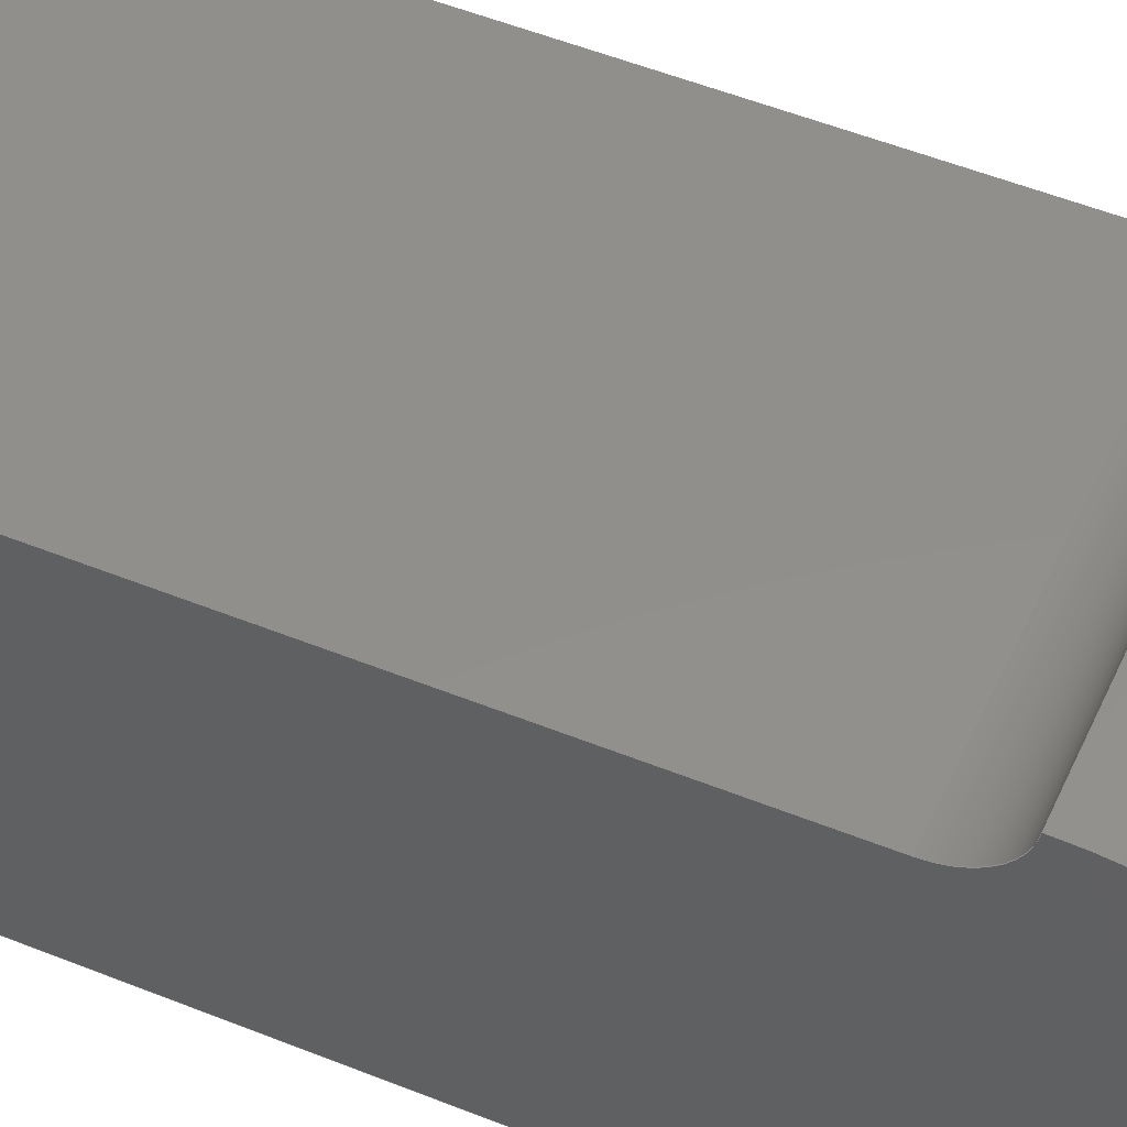
<metadata>
{"format":"step","ext":"step","renderer":"f3d","projection":"perspective","resolution":1024,"background":"white","views":[{"elev":51.2,"azim":-66.2,"up":"+Z"}]}
</metadata>
<code>
ISO-10303-21;
DATA;
#1=MECHANICAL_DESIGN_GEOMETRIC_PRESENTATION_REPRESENTATION('',(#4),#454);
#2=SHAPE_REPRESENTATION_RELATIONSHIP('SRR','None',#461,#3);
#3=ADVANCED_BREP_SHAPE_REPRESENTATION('',(#5),#453);
#4=STYLED_ITEM('',(#471),#5);
#5=MANIFOLD_SOLID_BREP('Body1',#266);
#6=FACE_BOUND('',#43,.T.);
#7=CIRCLE('',#282,1.27);
#8=CIRCLE('',#283,1.27);
#9=CIRCLE('',#285,5.556);
#10=CIRCLE('',#286,5.556);
#11=CIRCLE('',#288,5.556);
#12=CIRCLE('',#289,5.556);
#13=CYLINDRICAL_SURFACE('',#281,1.27);
#14=CYLINDRICAL_SURFACE('',#284,5.556);
#15=CYLINDRICAL_SURFACE('',#287,5.556);
#16=FACE_OUTER_BOUND('',#31,.T.);
#17=FACE_OUTER_BOUND('',#32,.T.);
#18=FACE_OUTER_BOUND('',#33,.T.);
#19=FACE_OUTER_BOUND('',#34,.T.);
#20=FACE_OUTER_BOUND('',#35,.T.);
#21=FACE_OUTER_BOUND('',#36,.T.);
#22=FACE_OUTER_BOUND('',#37,.T.);
#23=FACE_OUTER_BOUND('',#38,.T.);
#24=FACE_OUTER_BOUND('',#39,.T.);
#25=FACE_OUTER_BOUND('',#40,.T.);
#26=FACE_OUTER_BOUND('',#41,.T.);
#27=FACE_OUTER_BOUND('',#42,.T.);
#28=FACE_OUTER_BOUND('',#44,.T.);
#29=FACE_OUTER_BOUND('',#45,.T.);
#30=FACE_OUTER_BOUND('',#46,.T.);
#31=EDGE_LOOP('',(#167,#168,#169,#170));
#32=EDGE_LOOP('',(#171,#172,#173,#174));
#33=EDGE_LOOP('',(#175,#176,#177,#178));
#34=EDGE_LOOP('',(#179,#180,#181,#182));
#35=EDGE_LOOP('',(#183,#184,#185,#186));
#36=EDGE_LOOP('',(#187,#188,#189,#190,#191,#192,#193,#194));
#37=EDGE_LOOP('',(#195,#196,#197,#198));
#38=EDGE_LOOP('',(#199,#200,#201,#202));
#39=EDGE_LOOP('',(#203,#204,#205,#206));
#40=EDGE_LOOP('',(#207,#208,#209,#210));
#41=EDGE_LOOP('',(#211,#212,#213,#214));
#42=EDGE_LOOP('',(#215,#216,#217,#218));
#43=EDGE_LOOP('',(#219,#220,#221,#222));
#44=EDGE_LOOP('',(#223,#224,#225,#226));
#45=EDGE_LOOP('',(#227,#228,#229,#230,#231,#232,#233,#234));
#46=EDGE_LOOP('',(#235,#236,#237,#238));
#47=LINE('',#379,#77);
#48=LINE('',#381,#78);
#49=LINE('',#383,#79);
#50=LINE('',#384,#80);
#51=LINE('',#389,#81);
#52=LINE('',#396,#82);
#53=LINE('',#399,#83);
#54=LINE('',#405,#84);
#55=LINE('',#408,#85);
#56=LINE('',#411,#86);
#57=LINE('',#413,#87);
#58=LINE('',#414,#88);
#59=LINE('',#416,#89);
#60=LINE('',#417,#90);
#61=LINE('',#418,#91);
#62=LINE('',#422,#92);
#63=LINE('',#424,#93);
#64=LINE('',#426,#94);
#65=LINE('',#427,#95);
#66=LINE('',#430,#96);
#67=LINE('',#432,#97);
#68=LINE('',#433,#98);
#69=LINE('',#436,#99);
#70=LINE('',#438,#100);
#71=LINE('',#439,#101);
#72=LINE('',#441,#102);
#73=LINE('',#442,#103);
#74=LINE('',#445,#104);
#75=LINE('',#447,#105);
#76=LINE('',#449,#106);
#77=VECTOR('',#305,1);
#78=VECTOR('',#306,1);
#79=VECTOR('',#307,1);
#80=VECTOR('',#308,1);
#81=VECTOR('',#313,1);
#82=VECTOR('',#320,1);
#83=VECTOR('',#323,1);
#84=VECTOR('',#328,1);
#85=VECTOR('',#331,1);
#86=VECTOR('',#334,1);
#87=VECTOR('',#335,1);
#88=VECTOR('',#336,1);
#89=VECTOR('',#339,1);
#90=VECTOR('',#340,1);
#91=VECTOR('',#341,1);
#92=VECTOR('',#344,1);
#93=VECTOR('',#345,1);
#94=VECTOR('',#346,1);
#95=VECTOR('',#347,1);
#96=VECTOR('',#350,1);
#97=VECTOR('',#351,1);
#98=VECTOR('',#352,1);
#99=VECTOR('',#355,1);
#100=VECTOR('',#356,1);
#101=VECTOR('',#357,1);
#102=VECTOR('',#360,1);
#103=VECTOR('',#361,1);
#104=VECTOR('',#366,1);
#105=VECTOR('',#369,1);
#106=VECTOR('',#372,1);
#107=VERTEX_POINT('',#377);
#108=VERTEX_POINT('',#378);
#109=VERTEX_POINT('',#380);
#110=VERTEX_POINT('',#382);
#111=VERTEX_POINT('',#386);
#112=VERTEX_POINT('',#388);
#113=VERTEX_POINT('',#392);
#114=VERTEX_POINT('',#393);
#115=VERTEX_POINT('',#395);
#116=VERTEX_POINT('',#397);
#117=VERTEX_POINT('',#401);
#118=VERTEX_POINT('',#402);
#119=VERTEX_POINT('',#404);
#120=VERTEX_POINT('',#406);
#121=VERTEX_POINT('',#410);
#122=VERTEX_POINT('',#412);
#123=VERTEX_POINT('',#420);
#124=VERTEX_POINT('',#421);
#125=VERTEX_POINT('',#423);
#126=VERTEX_POINT('',#425);
#127=VERTEX_POINT('',#429);
#128=VERTEX_POINT('',#431);
#129=VERTEX_POINT('',#435);
#130=VERTEX_POINT('',#437);
#131=EDGE_CURVE('',#107,#108,#47,.T.);
#132=EDGE_CURVE('',#107,#109,#48,.T.);
#133=EDGE_CURVE('',#110,#109,#49,.T.);
#134=EDGE_CURVE('',#108,#110,#50,.T.);
#135=EDGE_CURVE('',#111,#107,#7,.T.);
#136=EDGE_CURVE('',#112,#111,#51,.T.);
#137=EDGE_CURVE('',#109,#112,#8,.T.);
#138=EDGE_CURVE('',#113,#114,#9,.T.);
#139=EDGE_CURVE('',#115,#113,#52,.T.);
#140=EDGE_CURVE('',#116,#115,#10,.T.);
#141=EDGE_CURVE('',#116,#114,#53,.T.);
#142=EDGE_CURVE('',#117,#118,#11,.T.);
#143=EDGE_CURVE('',#119,#117,#54,.T.);
#144=EDGE_CURVE('',#120,#119,#12,.T.);
#145=EDGE_CURVE('',#118,#120,#55,.T.);
#146=EDGE_CURVE('',#110,#121,#56,.T.);
#147=EDGE_CURVE('',#121,#122,#57,.T.);
#148=EDGE_CURVE('',#122,#108,#58,.T.);
#149=EDGE_CURVE('',#116,#112,#59,.T.);
#150=EDGE_CURVE('',#115,#120,#60,.T.);
#151=EDGE_CURVE('',#119,#121,#61,.T.);
#152=EDGE_CURVE('',#123,#124,#62,.T.);
#153=EDGE_CURVE('',#125,#123,#63,.T.);
#154=EDGE_CURVE('',#125,#126,#64,.T.);
#155=EDGE_CURVE('',#126,#124,#65,.T.);
#156=EDGE_CURVE('',#127,#123,#66,.T.);
#157=EDGE_CURVE('',#128,#127,#67,.T.);
#158=EDGE_CURVE('',#128,#125,#68,.T.);
#159=EDGE_CURVE('',#129,#127,#69,.T.);
#160=EDGE_CURVE('',#130,#129,#70,.T.);
#161=EDGE_CURVE('',#130,#128,#71,.T.);
#162=EDGE_CURVE('',#124,#129,#72,.T.);
#163=EDGE_CURVE('',#126,#130,#73,.T.);
#164=EDGE_CURVE('',#118,#113,#74,.T.);
#165=EDGE_CURVE('',#117,#122,#75,.T.);
#166=EDGE_CURVE('',#114,#111,#76,.T.);
#167=ORIENTED_EDGE('',*,*,#131,.F.);
#168=ORIENTED_EDGE('',*,*,#132,.T.);
#169=ORIENTED_EDGE('',*,*,#133,.F.);
#170=ORIENTED_EDGE('',*,*,#134,.F.);
#171=ORIENTED_EDGE('',*,*,#135,.F.);
#172=ORIENTED_EDGE('',*,*,#136,.F.);
#173=ORIENTED_EDGE('',*,*,#137,.F.);
#174=ORIENTED_EDGE('',*,*,#132,.F.);
#175=ORIENTED_EDGE('',*,*,#138,.F.);
#176=ORIENTED_EDGE('',*,*,#139,.F.);
#177=ORIENTED_EDGE('',*,*,#140,.F.);
#178=ORIENTED_EDGE('',*,*,#141,.T.);
#179=ORIENTED_EDGE('',*,*,#142,.F.);
#180=ORIENTED_EDGE('',*,*,#143,.F.);
#181=ORIENTED_EDGE('',*,*,#144,.F.);
#182=ORIENTED_EDGE('',*,*,#145,.F.);
#183=ORIENTED_EDGE('',*,*,#134,.T.);
#184=ORIENTED_EDGE('',*,*,#146,.T.);
#185=ORIENTED_EDGE('',*,*,#147,.T.);
#186=ORIENTED_EDGE('',*,*,#148,.T.);
#187=ORIENTED_EDGE('',*,*,#133,.T.);
#188=ORIENTED_EDGE('',*,*,#137,.T.);
#189=ORIENTED_EDGE('',*,*,#149,.F.);
#190=ORIENTED_EDGE('',*,*,#140,.T.);
#191=ORIENTED_EDGE('',*,*,#150,.T.);
#192=ORIENTED_EDGE('',*,*,#144,.T.);
#193=ORIENTED_EDGE('',*,*,#151,.T.);
#194=ORIENTED_EDGE('',*,*,#146,.F.);
#195=ORIENTED_EDGE('',*,*,#152,.F.);
#196=ORIENTED_EDGE('',*,*,#153,.F.);
#197=ORIENTED_EDGE('',*,*,#154,.T.);
#198=ORIENTED_EDGE('',*,*,#155,.T.);
#199=ORIENTED_EDGE('',*,*,#156,.F.);
#200=ORIENTED_EDGE('',*,*,#157,.F.);
#201=ORIENTED_EDGE('',*,*,#158,.T.);
#202=ORIENTED_EDGE('',*,*,#153,.T.);
#203=ORIENTED_EDGE('',*,*,#159,.F.);
#204=ORIENTED_EDGE('',*,*,#160,.F.);
#205=ORIENTED_EDGE('',*,*,#161,.T.);
#206=ORIENTED_EDGE('',*,*,#157,.T.);
#207=ORIENTED_EDGE('',*,*,#162,.F.);
#208=ORIENTED_EDGE('',*,*,#155,.F.);
#209=ORIENTED_EDGE('',*,*,#163,.T.);
#210=ORIENTED_EDGE('',*,*,#160,.T.);
#211=ORIENTED_EDGE('',*,*,#163,.F.);
#212=ORIENTED_EDGE('',*,*,#154,.F.);
#213=ORIENTED_EDGE('',*,*,#158,.F.);
#214=ORIENTED_EDGE('',*,*,#161,.F.);
#215=ORIENTED_EDGE('',*,*,#139,.T.);
#216=ORIENTED_EDGE('',*,*,#164,.F.);
#217=ORIENTED_EDGE('',*,*,#145,.T.);
#218=ORIENTED_EDGE('',*,*,#150,.F.);
#219=ORIENTED_EDGE('',*,*,#152,.T.);
#220=ORIENTED_EDGE('',*,*,#162,.T.);
#221=ORIENTED_EDGE('',*,*,#159,.T.);
#222=ORIENTED_EDGE('',*,*,#156,.T.);
#223=ORIENTED_EDGE('',*,*,#143,.T.);
#224=ORIENTED_EDGE('',*,*,#165,.T.);
#225=ORIENTED_EDGE('',*,*,#147,.F.);
#226=ORIENTED_EDGE('',*,*,#151,.F.);
#227=ORIENTED_EDGE('',*,*,#131,.T.);
#228=ORIENTED_EDGE('',*,*,#148,.F.);
#229=ORIENTED_EDGE('',*,*,#165,.F.);
#230=ORIENTED_EDGE('',*,*,#142,.T.);
#231=ORIENTED_EDGE('',*,*,#164,.T.);
#232=ORIENTED_EDGE('',*,*,#138,.T.);
#233=ORIENTED_EDGE('',*,*,#166,.T.);
#234=ORIENTED_EDGE('',*,*,#135,.T.);
#235=ORIENTED_EDGE('',*,*,#136,.T.);
#236=ORIENTED_EDGE('',*,*,#166,.F.);
#237=ORIENTED_EDGE('',*,*,#141,.F.);
#238=ORIENTED_EDGE('',*,*,#149,.T.);
#239=PLANE('',#280);
#240=PLANE('',#290);
#241=PLANE('',#291);
#242=PLANE('',#292);
#243=PLANE('',#293);
#244=PLANE('',#294);
#245=PLANE('',#295);
#246=PLANE('',#296);
#247=PLANE('',#297);
#248=PLANE('',#298);
#249=PLANE('',#299);
#250=PLANE('',#300);
#251=ADVANCED_FACE('',(#16),#239,.F.);
#252=ADVANCED_FACE('',(#17),#13,.F.);
#253=ADVANCED_FACE('',(#18),#14,.T.);
#254=ADVANCED_FACE('',(#19),#15,.T.);
#255=ADVANCED_FACE('',(#20),#240,.T.);
#256=ADVANCED_FACE('',(#21),#241,.T.);
#257=ADVANCED_FACE('',(#22),#242,.T.);
#258=ADVANCED_FACE('',(#23),#243,.T.);
#259=ADVANCED_FACE('',(#24),#244,.T.);
#260=ADVANCED_FACE('',(#25),#245,.T.);
#261=ADVANCED_FACE('',(#26),#246,.T.);
#262=ADVANCED_FACE('',(#27,#6),#247,.F.);
#263=ADVANCED_FACE('',(#28),#248,.T.);
#264=ADVANCED_FACE('',(#29),#249,.T.);
#265=ADVANCED_FACE('',(#30),#250,.T.);
#266=CLOSED_SHELL('',(#251,#252,#253,#254,#255,#256,#257,#258,#259,#260,
#261,#262,#263,#264,#265));
#267=DERIVED_UNIT_ELEMENT(#269,1);
#268=DERIVED_UNIT_ELEMENT(#456,3);
#269=(
MASS_UNIT()
NAMED_UNIT(*)
SI_UNIT(.KILO.,.GRAM.)
);
#270=DERIVED_UNIT((#267,#268));
#271=MEASURE_REPRESENTATION_ITEM('density measure',
POSITIVE_RATIO_MEASURE(7850),#270);
#272=PROPERTY_DEFINITION_REPRESENTATION(#277,#274);
#273=PROPERTY_DEFINITION_REPRESENTATION(#278,#275);
#274=REPRESENTATION('material name',(#276),#453);
#275=REPRESENTATION('density',(#271),#453);
#276=DESCRIPTIVE_REPRESENTATION_ITEM('Steel','Steel');
#277=PROPERTY_DEFINITION('material property','material name',#463);
#278=PROPERTY_DEFINITION('material property','density of part',#463);
#279=AXIS2_PLACEMENT_3D('placement',#375,#301,#302);
#280=AXIS2_PLACEMENT_3D('',#376,#303,#304);
#281=AXIS2_PLACEMENT_3D('',#385,#309,#310);
#282=AXIS2_PLACEMENT_3D('',#387,#311,#312);
#283=AXIS2_PLACEMENT_3D('',#390,#314,#315);
#284=AXIS2_PLACEMENT_3D('',#391,#316,#317);
#285=AXIS2_PLACEMENT_3D('',#394,#318,#319);
#286=AXIS2_PLACEMENT_3D('',#398,#321,#322);
#287=AXIS2_PLACEMENT_3D('',#400,#324,#325);
#288=AXIS2_PLACEMENT_3D('',#403,#326,#327);
#289=AXIS2_PLACEMENT_3D('',#407,#329,#330);
#290=AXIS2_PLACEMENT_3D('',#409,#332,#333);
#291=AXIS2_PLACEMENT_3D('',#415,#337,#338);
#292=AXIS2_PLACEMENT_3D('',#419,#342,#343);
#293=AXIS2_PLACEMENT_3D('',#428,#348,#349);
#294=AXIS2_PLACEMENT_3D('',#434,#353,#354);
#295=AXIS2_PLACEMENT_3D('',#440,#358,#359);
#296=AXIS2_PLACEMENT_3D('',#443,#362,#363);
#297=AXIS2_PLACEMENT_3D('',#444,#364,#365);
#298=AXIS2_PLACEMENT_3D('',#446,#367,#368);
#299=AXIS2_PLACEMENT_3D('',#448,#370,#371);
#300=AXIS2_PLACEMENT_3D('',#450,#373,#374);
#301=DIRECTION('axis',(0,0,1));
#302=DIRECTION('refdir',(1,0,0));
#303=DIRECTION('center_axis',(0,4.823e-17,-1));
#304=DIRECTION('ref_axis',(0,1,4.823e-17));
#305=DIRECTION('',(0,1,4.823e-17));
#306=DIRECTION('',(1,0,0));
#307=DIRECTION('',(0,-1,-4.823e-17));
#308=DIRECTION('',(1,0,0));
#309=DIRECTION('center_axis',(1,0,0));
#310=DIRECTION('ref_axis',(0,2.797e-15,-1));
#311=DIRECTION('center_axis',(1,0,0));
#312=DIRECTION('ref_axis',(0,2.797e-15,-1));
#313=DIRECTION('',(-1,0,0));
#314=DIRECTION('center_axis',(-1,0,0));
#315=DIRECTION('ref_axis',(0,2.797e-15,-1));
#316=DIRECTION('center_axis',(1,0,0));
#317=DIRECTION('ref_axis',(0,-0.8,0.6));
#318=DIRECTION('center_axis',(-1,0,0));
#319=DIRECTION('ref_axis',(0,-0.8,0.6));
#320=DIRECTION('',(-1,0,0));
#321=DIRECTION('center_axis',(1,0,0));
#322=DIRECTION('ref_axis',(0,-0.8,0.6));
#323=DIRECTION('',(-1,0,0));
#324=DIRECTION('center_axis',(1,0,0));
#325=DIRECTION('ref_axis',(0,0,-1));
#326=DIRECTION('center_axis',(-1,0,0));
#327=DIRECTION('ref_axis',(0,0,-1));
#328=DIRECTION('',(-1,0,0));
#329=DIRECTION('center_axis',(1,0,0));
#330=DIRECTION('ref_axis',(0,0,-1));
#331=DIRECTION('',(1,0,0));
#332=DIRECTION('center_axis',(0,1,0));
#333=DIRECTION('ref_axis',(0,0,1));
#334=DIRECTION('',(0,0,-1));
#335=DIRECTION('',(-1,0,0));
#336=DIRECTION('',(0,0,1));
#337=DIRECTION('center_axis',(1,0,0));
#338=DIRECTION('ref_axis',(0,0,-1));
#339=DIRECTION('',(0,1,0));
#340=DIRECTION('',(0,0,-1));
#341=DIRECTION('',(0,1,0));
#342=DIRECTION('center_axis',(-0.9659,0.2588,0));
#343=DIRECTION('ref_axis',(0,0,1));
#344=DIRECTION('',(0,0,1));
#345=DIRECTION('',(0.2506,0.9351,0.2506));
#346=DIRECTION('',(0,0,1));
#347=DIRECTION('',(0.2506,0.9351,-0.2506));
#348=DIRECTION('center_axis',(0,0.2588,-0.9659));
#349=DIRECTION('ref_axis',(-1,0,0));
#350=DIRECTION('',(-1,0,0));
#351=DIRECTION('',(-0.2506,0.9351,0.2506));
#352=DIRECTION('',(-1,0,0));
#353=DIRECTION('center_axis',(0.9659,0.2588,0));
#354=DIRECTION('ref_axis',(0,0,-1));
#355=DIRECTION('',(0,0,-1));
#356=DIRECTION('',(-0.2506,0.9351,-0.2506));
#357=DIRECTION('',(0,0,-1));
#358=DIRECTION('center_axis',(0,0.2588,0.9659));
#359=DIRECTION('ref_axis',(1,0,0));
#360=DIRECTION('',(1,0,0));
#361=DIRECTION('',(1,0,0));
#362=DIRECTION('center_axis',(0,-1,0));
#363=DIRECTION('ref_axis',(1,0,0));
#364=DIRECTION('center_axis',(0,1,0));
#365=DIRECTION('ref_axis',(0,0,1));
#366=DIRECTION('',(0,0,1));
#367=DIRECTION('center_axis',(0,0,-1));
#368=DIRECTION('ref_axis',(-1,0,0));
#369=DIRECTION('',(0,1,0));
#370=DIRECTION('center_axis',(-1,0,0));
#371=DIRECTION('ref_axis',(0,0,1));
#372=DIRECTION('',(0,1,0));
#373=DIRECTION('center_axis',(0,0,1));
#374=DIRECTION('ref_axis',(1,0,0));
#375=CARTESIAN_POINT('',(0,0,0));
#376=CARTESIAN_POINT('Origin',(-4.445,6.985,3.334));
#377=CARTESIAN_POINT('',(-4.445,6.985,3.334));
#378=CARTESIAN_POINT('',(-4.445,25.4,3.334));
#379=CARTESIAN_POINT('',(-4.445,3.493,3.334));
#380=CARTESIAN_POINT('',(4.445,6.985,3.334));
#381=CARTESIAN_POINT('',(-4.445,6.985,3.334));
#382=CARTESIAN_POINT('',(4.445,25.4,3.334));
#383=CARTESIAN_POINT('',(4.445,3.493,3.334));
#384=CARTESIAN_POINT('',(-2.223,25.4,3.334));
#385=CARTESIAN_POINT('Origin',(-4.445,6.985,4.604));
#386=CARTESIAN_POINT('',(-4.445,5.725,4.445));
#387=CARTESIAN_POINT('Origin',(-4.445,6.985,4.604));
#388=CARTESIAN_POINT('',(4.445,5.725,4.445));
#389=CARTESIAN_POINT('',(-4.445,5.725,4.445));
#390=CARTESIAN_POINT('Origin',(4.445,6.985,4.604));
#391=CARTESIAN_POINT('Origin',(-4.445,5.715,-1.111));
#392=CARTESIAN_POINT('',(-4.445,1.27,2.223));
#393=CARTESIAN_POINT('',(-4.445,5.715,4.445));
#394=CARTESIAN_POINT('Origin',(-4.445,5.715,-1.111));
#395=CARTESIAN_POINT('',(4.445,1.27,2.223));
#396=CARTESIAN_POINT('',(-4.445,1.27,2.223));
#397=CARTESIAN_POINT('',(4.445,5.715,4.445));
#398=CARTESIAN_POINT('Origin',(4.445,5.715,-1.111));
#399=CARTESIAN_POINT('',(-4.445,5.715,4.445));
#400=CARTESIAN_POINT('Origin',(-4.445,5.715,1.111));
#401=CARTESIAN_POINT('',(-4.445,5.715,-4.445));
#402=CARTESIAN_POINT('',(-4.445,1.27,-2.223));
#403=CARTESIAN_POINT('Origin',(-4.445,5.715,1.111));
#404=CARTESIAN_POINT('',(4.445,5.715,-4.445));
#405=CARTESIAN_POINT('',(-4.445,5.715,-4.445));
#406=CARTESIAN_POINT('',(4.445,1.27,-2.223));
#407=CARTESIAN_POINT('Origin',(4.445,5.715,1.111));
#408=CARTESIAN_POINT('',(-4.445,1.27,-2.223));
#409=CARTESIAN_POINT('Origin',(0,25.4,-8.882e-16));
#410=CARTESIAN_POINT('',(4.445,25.4,-4.445));
#411=CARTESIAN_POINT('',(4.445,25.4,-4.445));
#412=CARTESIAN_POINT('',(-4.445,25.4,-4.445));
#413=CARTESIAN_POINT('',(-4.445,25.4,-4.445));
#414=CARTESIAN_POINT('',(-4.445,25.4,4.445));
#415=CARTESIAN_POINT('Origin',(4.445,0,4.445));
#416=CARTESIAN_POINT('',(4.445,0,4.445));
#417=CARTESIAN_POINT('',(4.445,1.27,2.223));
#418=CARTESIAN_POINT('',(4.445,0,-4.445));
#419=CARTESIAN_POINT('Origin',(-2.223,0,2.223));
#420=CARTESIAN_POINT('',(-1.882,1.27,-1.882));
#421=CARTESIAN_POINT('',(-1.882,1.27,1.882));
#422=CARTESIAN_POINT('',(-1.882,1.27,1.111));
#423=CARTESIAN_POINT('',(-2.223,0,-2.223));
#424=CARTESIAN_POINT('',(-2.083,0.5207,-2.083));
#425=CARTESIAN_POINT('',(-2.223,0,2.223));
#426=CARTESIAN_POINT('',(-2.223,0,-2.223));
#427=CARTESIAN_POINT('',(-2.083,0.5207,2.083));
#428=CARTESIAN_POINT('Origin',(-2.223,0,-2.223));
#429=CARTESIAN_POINT('',(1.882,1.27,-1.882));
#430=CARTESIAN_POINT('',(-1.111,1.27,-1.882));
#431=CARTESIAN_POINT('',(2.223,0,-2.223));
#432=CARTESIAN_POINT('',(2.083,0.5207,-2.083));
#433=CARTESIAN_POINT('',(2.223,0,-2.223));
#434=CARTESIAN_POINT('Origin',(2.223,0,-2.223));
#435=CARTESIAN_POINT('',(1.882,1.27,1.882));
#436=CARTESIAN_POINT('',(1.882,1.27,-1.111));
#437=CARTESIAN_POINT('',(2.223,0,2.223));
#438=CARTESIAN_POINT('',(2.083,0.5207,2.083));
#439=CARTESIAN_POINT('',(2.223,0,2.223));
#440=CARTESIAN_POINT('Origin',(2.223,0,2.223));
#441=CARTESIAN_POINT('',(1.111,1.27,1.882));
#442=CARTESIAN_POINT('',(-2.223,0,2.223));
#443=CARTESIAN_POINT('Origin',(0,0,-4.441e-16));
#444=CARTESIAN_POINT('Origin',(0,1.27,-8.882e-16));
#445=CARTESIAN_POINT('',(-4.445,1.27,-2.223));
#446=CARTESIAN_POINT('Origin',(4.445,0,-4.445));
#447=CARTESIAN_POINT('',(-4.445,0,-4.445));
#448=CARTESIAN_POINT('Origin',(-4.445,0,-4.445));
#449=CARTESIAN_POINT('',(-4.445,0,4.445));
#450=CARTESIAN_POINT('Origin',(-4.445,0,4.445));
#451=UNCERTAINTY_MEASURE_WITH_UNIT(LENGTH_MEASURE(0.001),#455,
'DISTANCE_ACCURACY_VALUE',
'Maximum model space distance between geometric entities at asserted c
onnectivities');
#452=UNCERTAINTY_MEASURE_WITH_UNIT(LENGTH_MEASURE(0.001),#455,
'DISTANCE_ACCURACY_VALUE',
'Maximum model space distance between geometric entities at asserted c
onnectivities');
#453=(
GEOMETRIC_REPRESENTATION_CONTEXT(3)
GLOBAL_UNCERTAINTY_ASSIGNED_CONTEXT((#451))
GLOBAL_UNIT_ASSIGNED_CONTEXT((#455,#457,#458))
REPRESENTATION_CONTEXT('','3D')
);
#454=(
GEOMETRIC_REPRESENTATION_CONTEXT(3)
GLOBAL_UNCERTAINTY_ASSIGNED_CONTEXT((#452))
GLOBAL_UNIT_ASSIGNED_CONTEXT((#455,#457,#458))
REPRESENTATION_CONTEXT('','3D')
);
#455=(
LENGTH_UNIT()
NAMED_UNIT(*)
SI_UNIT(.CENTI.,.METRE.)
);
#456=(
LENGTH_UNIT()
NAMED_UNIT(*)
SI_UNIT($,.METRE.)
);
#457=(
NAMED_UNIT(*)
PLANE_ANGLE_UNIT()
SI_UNIT($,.RADIAN.)
);
#458=(
NAMED_UNIT(*)
SI_UNIT($,.STERADIAN.)
SOLID_ANGLE_UNIT()
);
#459=SHAPE_DEFINITION_REPRESENTATION(#460,#461);
#460=PRODUCT_DEFINITION_SHAPE('',$,#463);
#461=SHAPE_REPRESENTATION('',(#279),#453);
#462=PRODUCT_DEFINITION_CONTEXT('part definition',#467,'design');
#463=PRODUCT_DEFINITION('Leg','Leg',#464,#462);
#464=PRODUCT_DEFINITION_FORMATION('',$,#469);
#465=PRODUCT_RELATED_PRODUCT_CATEGORY('Leg','Leg',(#469));
#466=APPLICATION_PROTOCOL_DEFINITION('international standard',
'automotive_design',2009,#467);
#467=APPLICATION_CONTEXT(
'Core Data for Automotive Mechanical Design Process');
#468=PRODUCT_CONTEXT('part definition',#467,'mechanical');
#469=PRODUCT('Leg','Leg',$,(#468));
#470=PRESENTATION_STYLE_ASSIGNMENT((#472));
#471=PRESENTATION_STYLE_ASSIGNMENT((#473));
#472=SURFACE_STYLE_USAGE(.BOTH.,#474);
#473=SURFACE_STYLE_USAGE(.BOTH.,#475);
#474=SURFACE_SIDE_STYLE('',(#476));
#475=SURFACE_SIDE_STYLE('',(#477));
#476=SURFACE_STYLE_FILL_AREA(#478);
#477=SURFACE_STYLE_FILL_AREA(#479);
#478=FILL_AREA_STYLE('Steel - Satin',(#480));
#479=FILL_AREA_STYLE('3D Maple - Curly - Glossy',(#481));
#480=FILL_AREA_STYLE_COLOUR('Steel - Satin',#482);
#481=FILL_AREA_STYLE_COLOUR('3D Maple - Curly - Glossy',#483);
#482=COLOUR_RGB('Steel - Satin',0.6275,0.6275,0.6275);
#483=COLOUR_RGB('3D Maple - Curly - Glossy',0.6784,0.5529,
0.4157);
ENDSEC;
END-ISO-10303-21;

</code>
